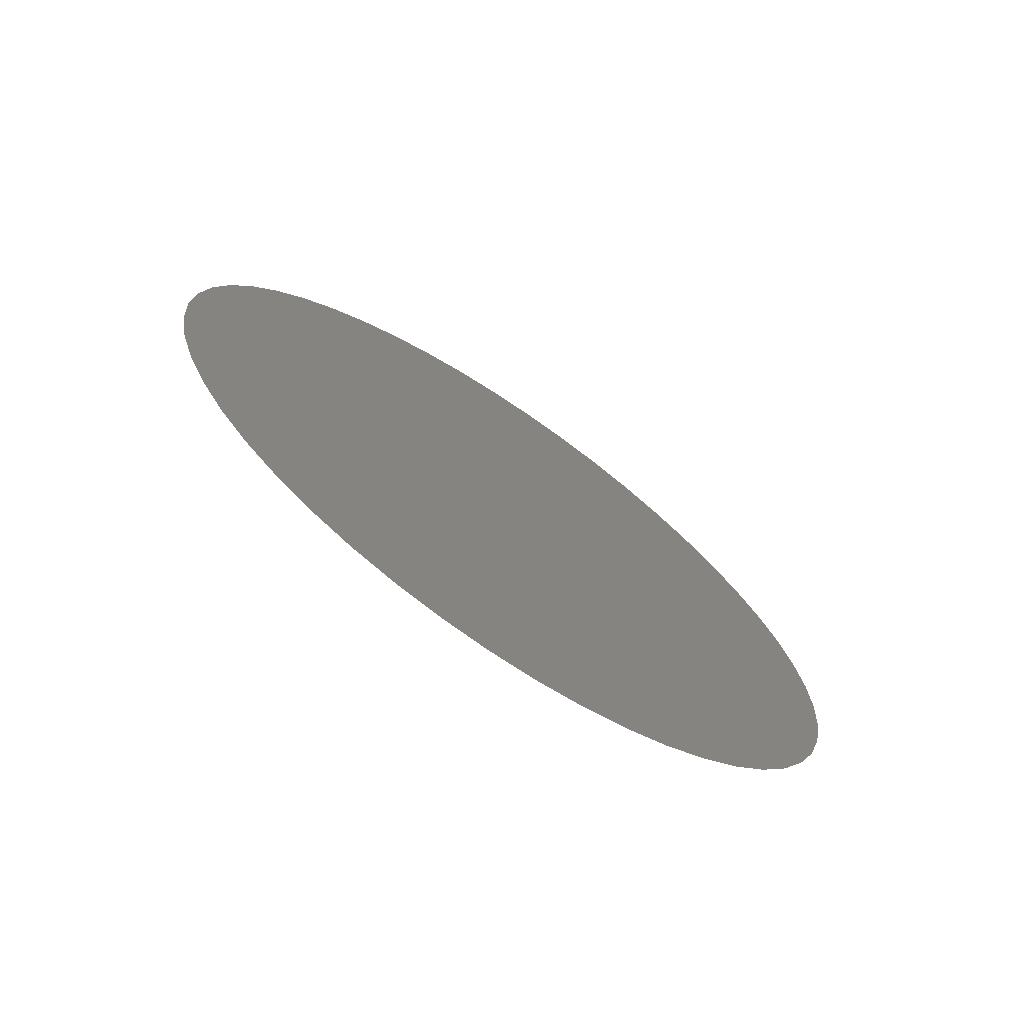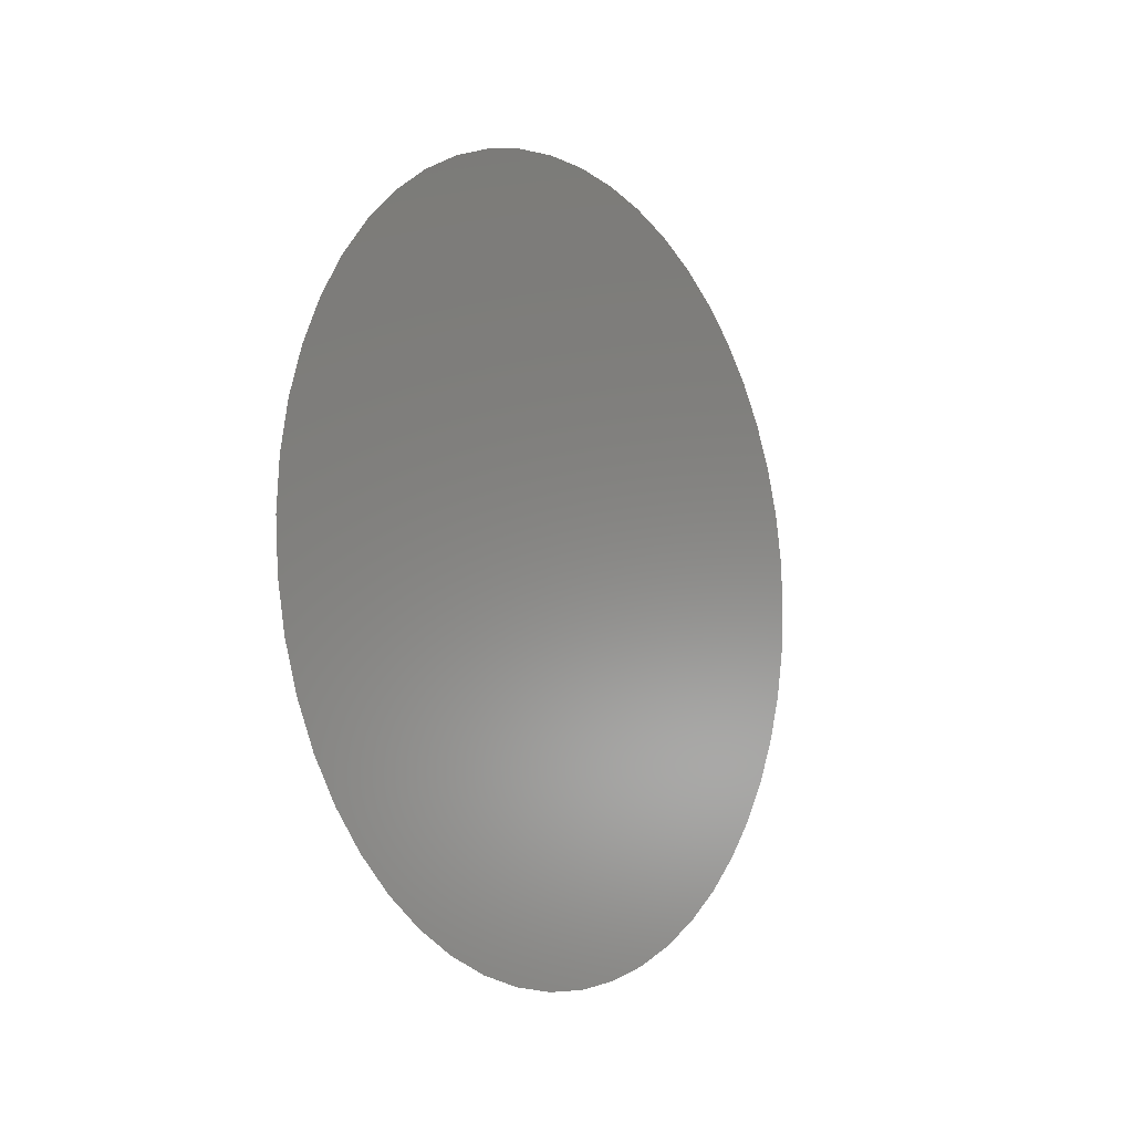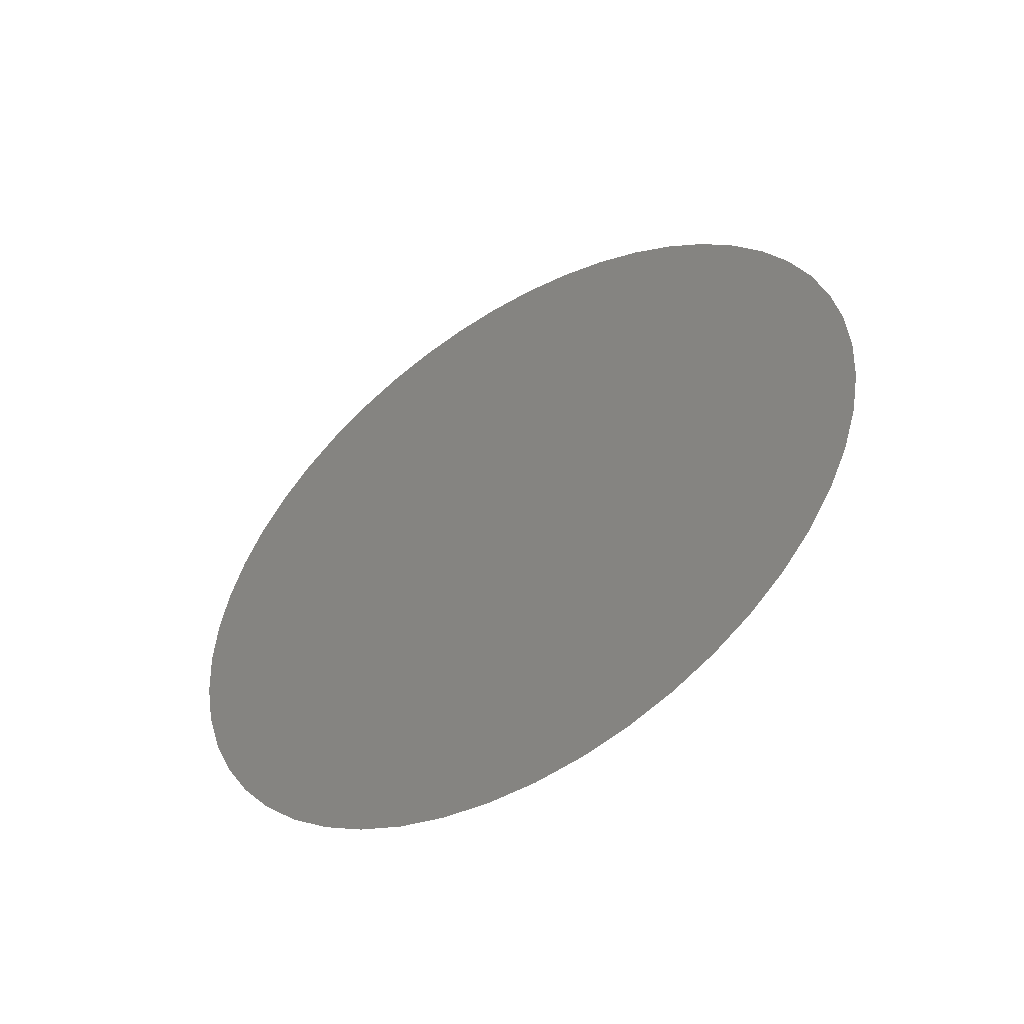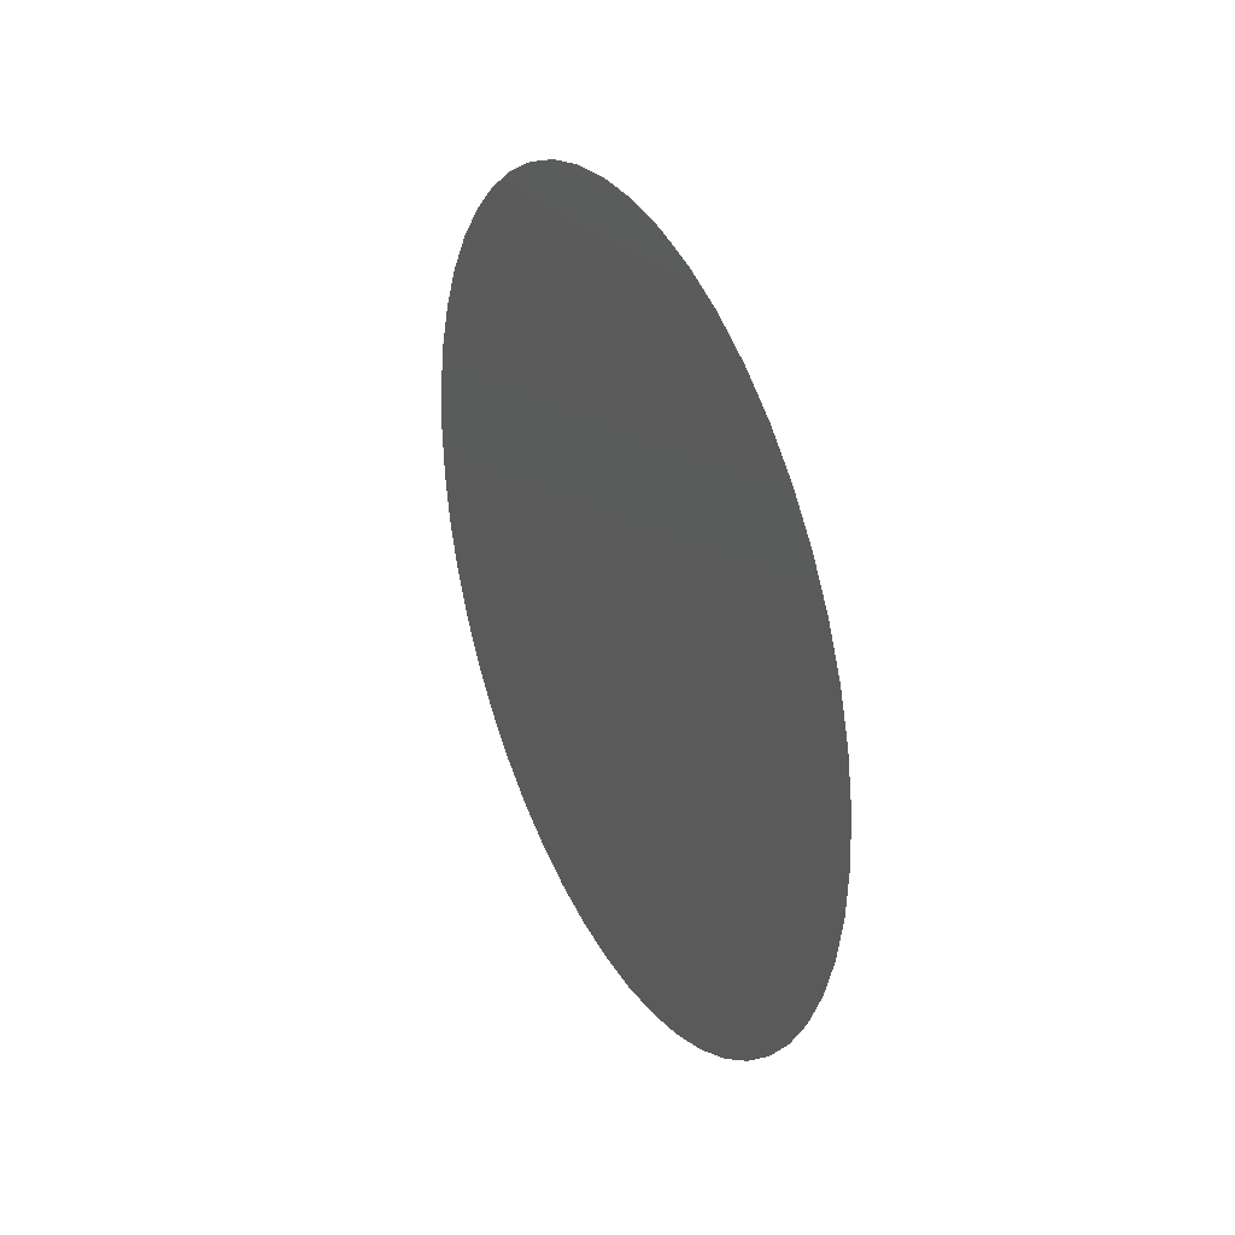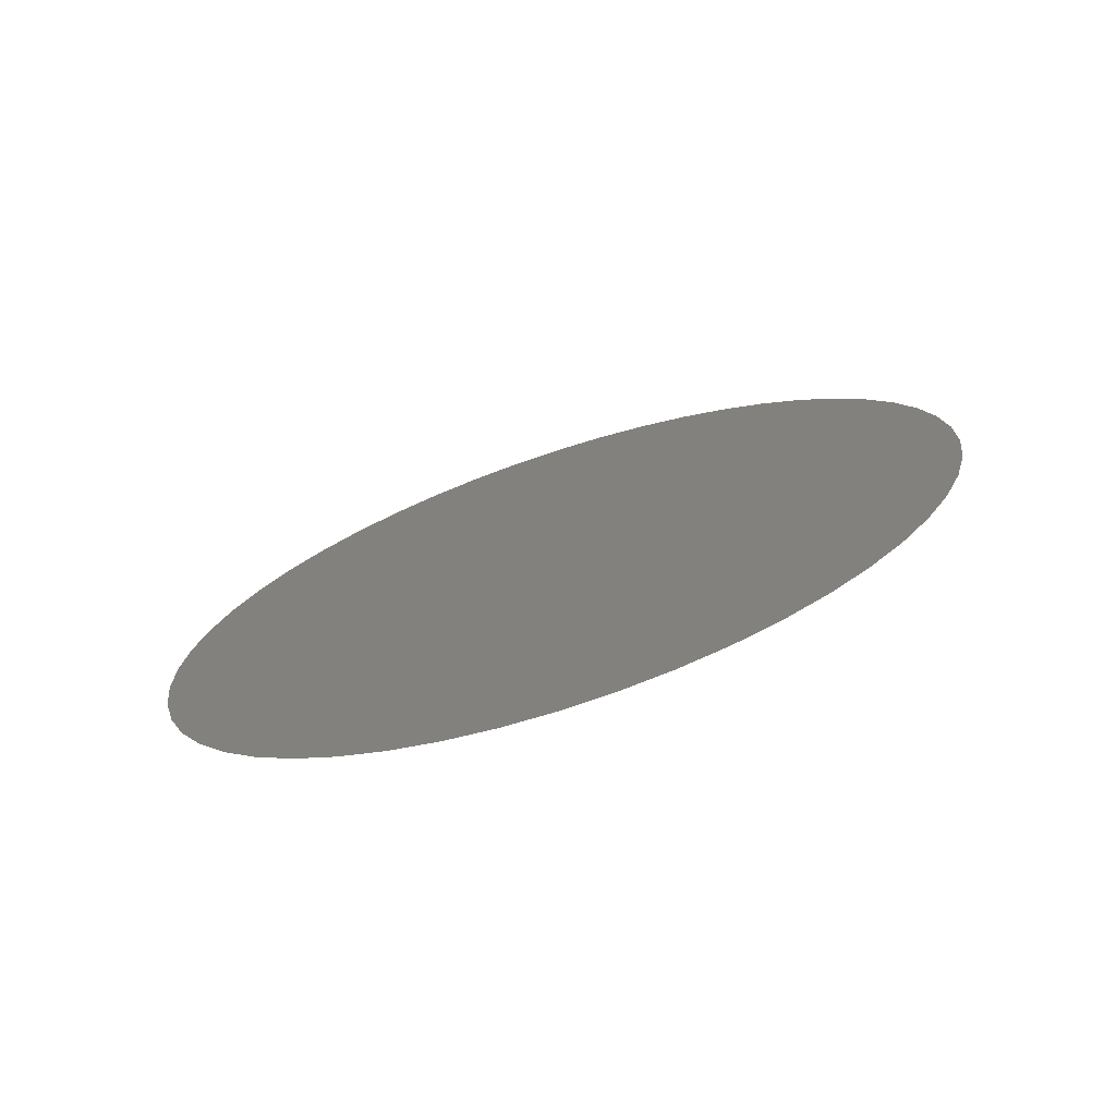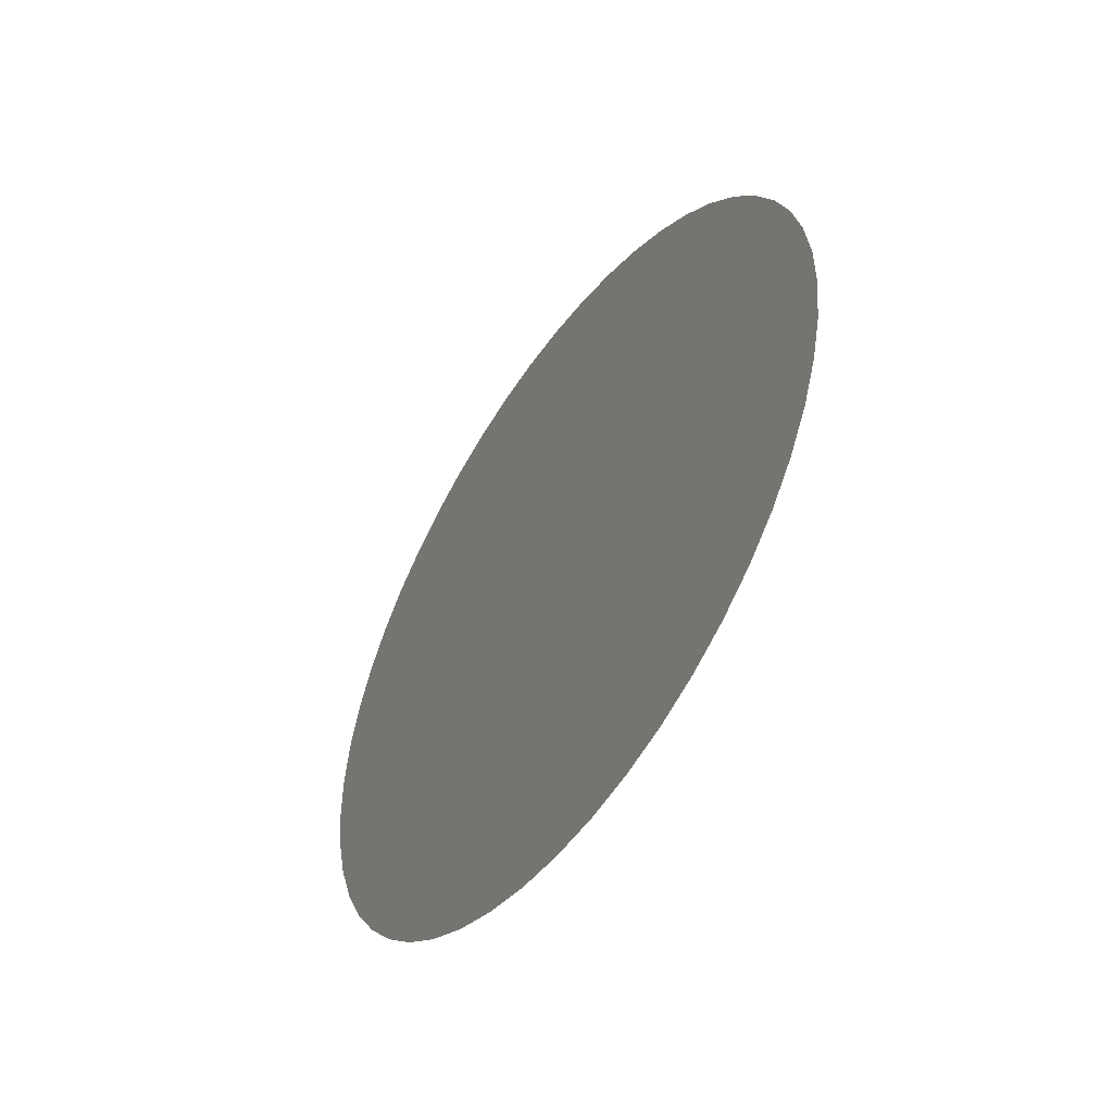
<metadata>
{"format":"stl","ext":"stl","renderer":"f3d","projection":"perspective","resolution":1024,"background":"white","views":[{"elev":-70.4,"azim":55.6,"up":"+Y"},{"elev":-7.6,"azim":36.3,"up":"+Y"},{"elev":-50.3,"azim":122.6,"up":"+Y"},{"elev":31.5,"azim":154.0,"up":"+Y"},{"elev":-72.1,"azim":-71.8,"up":"+Z"},{"elev":-51.3,"azim":-34.8,"up":"+Z"}]}
</metadata>
<code>
# stl→obj: 50 verts, 48 faces
v 0 0 0.2
v 0 0.02507 0.1984
v 0 -0.02507 0.1984
v 0 0.04974 0.1937
v 0 -0.04974 0.1937
v 0 0.07362 0.186
v 0 -0.07362 0.186
v 0 0.09635 0.1753
v 0 -0.09635 0.1753
v 0 0.1176 0.1618
v 0 -0.1176 0.1618
v 0 0.1369 0.1458
v 0 -0.1369 0.1458
v 0 0.1541 0.1275
v 0 -0.1541 0.1275
v 0 0.1689 0.1072
v 0 -0.1689 0.1072
v 0 0.181 0.08516
v 0 -0.181 0.08516
v 0 0.1902 0.0618
v 0 -0.1902 0.0618
v 0 0.1965 0.03748
v 0 -0.1965 0.03748
v 0 0.1996 0.01256
v 0 -0.1996 0.01256
v 0 0.1996 -0.01256
v 0 -0.1996 -0.01256
v 0 0.1965 -0.03748
v 0 -0.1965 -0.03748
v 0 0.1902 -0.0618
v 0 -0.1902 -0.0618
v 0 0.181 -0.08516
v 0 -0.181 -0.08516
v 0 0.1689 -0.1072
v 0 -0.1689 -0.1072
v 0 0.1541 -0.1275
v 0 -0.1541 -0.1275
v 0 0.1369 -0.1458
v 0 -0.1369 -0.1458
v 0 0.1176 -0.1618
v 0 -0.1176 -0.1618
v 0 0.09635 -0.1753
v 0 -0.09635 -0.1753
v 0 0.07362 -0.186
v 0 -0.07362 -0.186
v 0 0.04974 -0.1937
v 0 -0.04974 -0.1937
v 0 0.02507 -0.1984
v 0 -0.02507 -0.1984
v 0 -6.432e-17 -0.2
f 1 2 3
f 3 2 4
f 3 4 5
f 5 4 6
f 5 6 7
f 7 6 8
f 7 8 9
f 9 8 10
f 9 10 11
f 11 10 12
f 11 12 13
f 13 12 14
f 13 14 15
f 15 14 16
f 15 16 17
f 17 16 18
f 17 18 19
f 19 18 20
f 19 20 21
f 21 20 22
f 21 22 23
f 23 22 24
f 23 24 25
f 25 24 26
f 25 26 27
f 27 26 28
f 27 28 29
f 29 28 30
f 29 30 31
f 31 30 32
f 31 32 33
f 33 32 34
f 33 34 35
f 35 34 36
f 35 36 37
f 37 36 38
f 37 38 39
f 39 38 40
f 39 40 41
f 41 40 42
f 41 42 43
f 43 42 44
f 43 44 45
f 45 44 46
f 45 46 47
f 47 46 48
f 47 48 49
f 49 48 50

</code>
